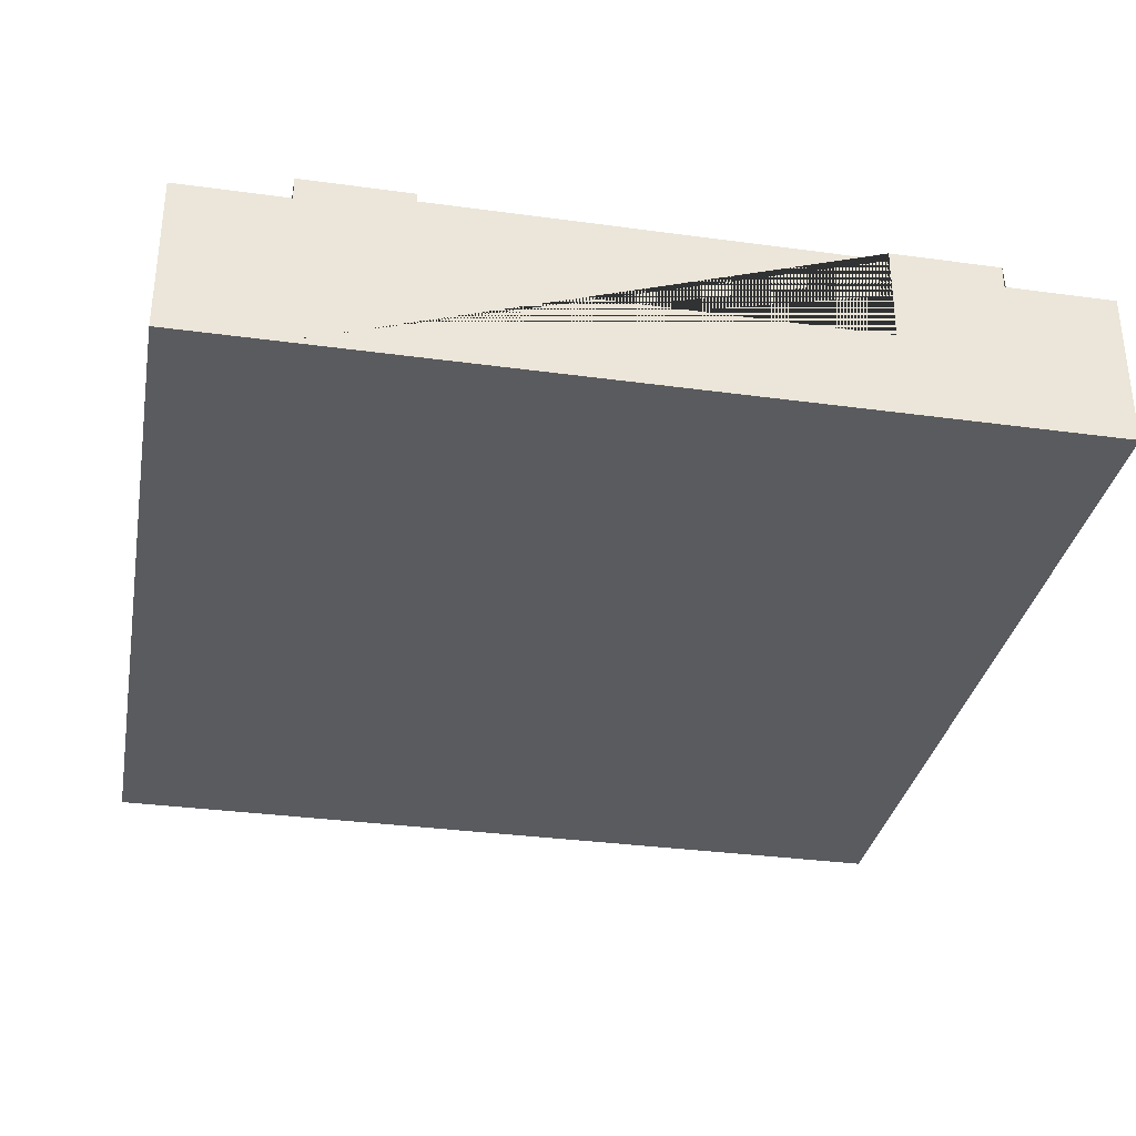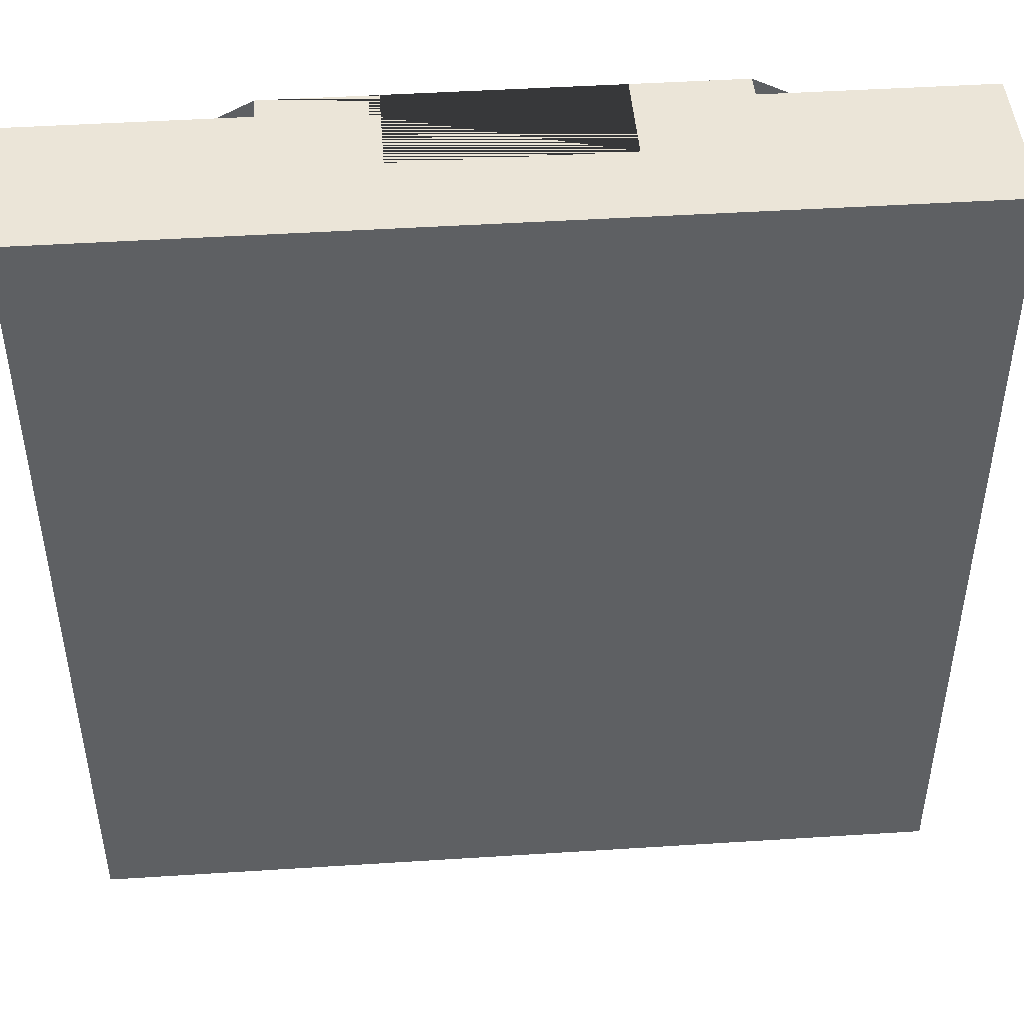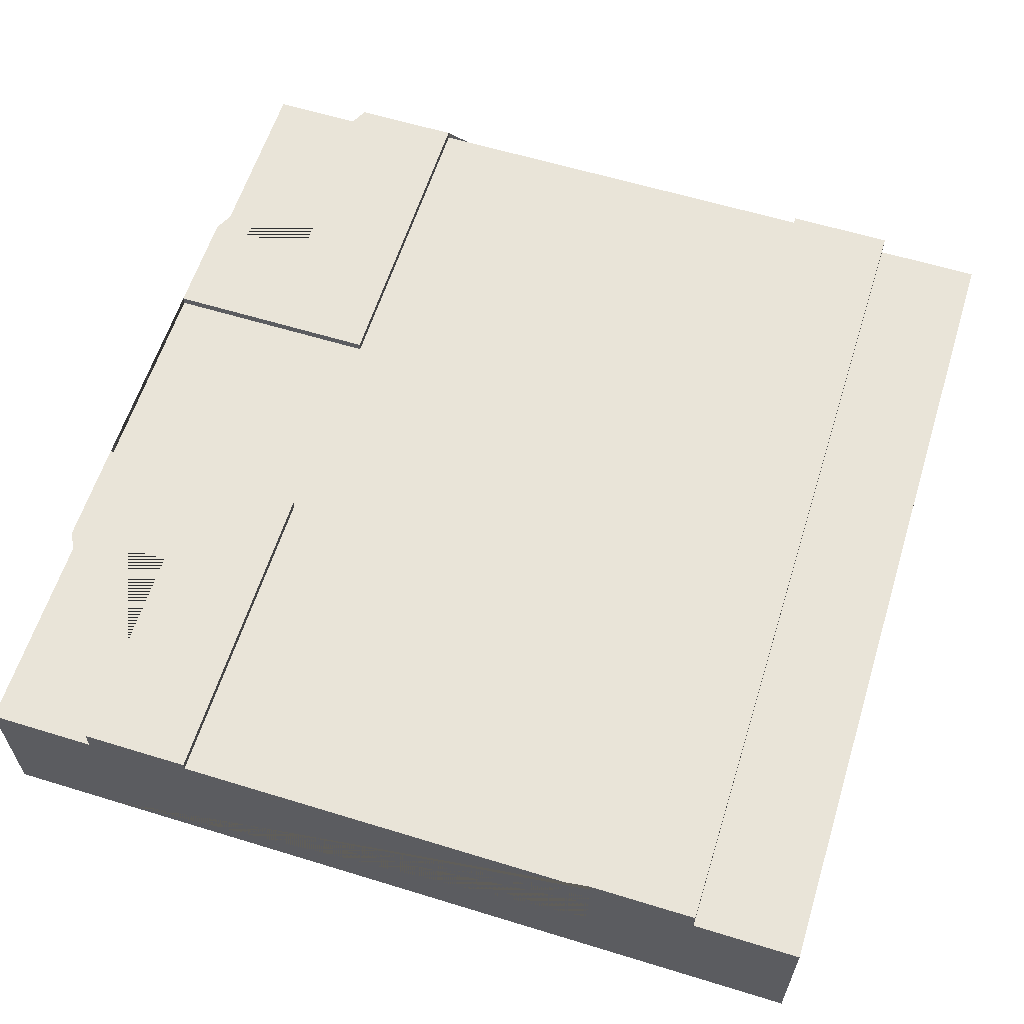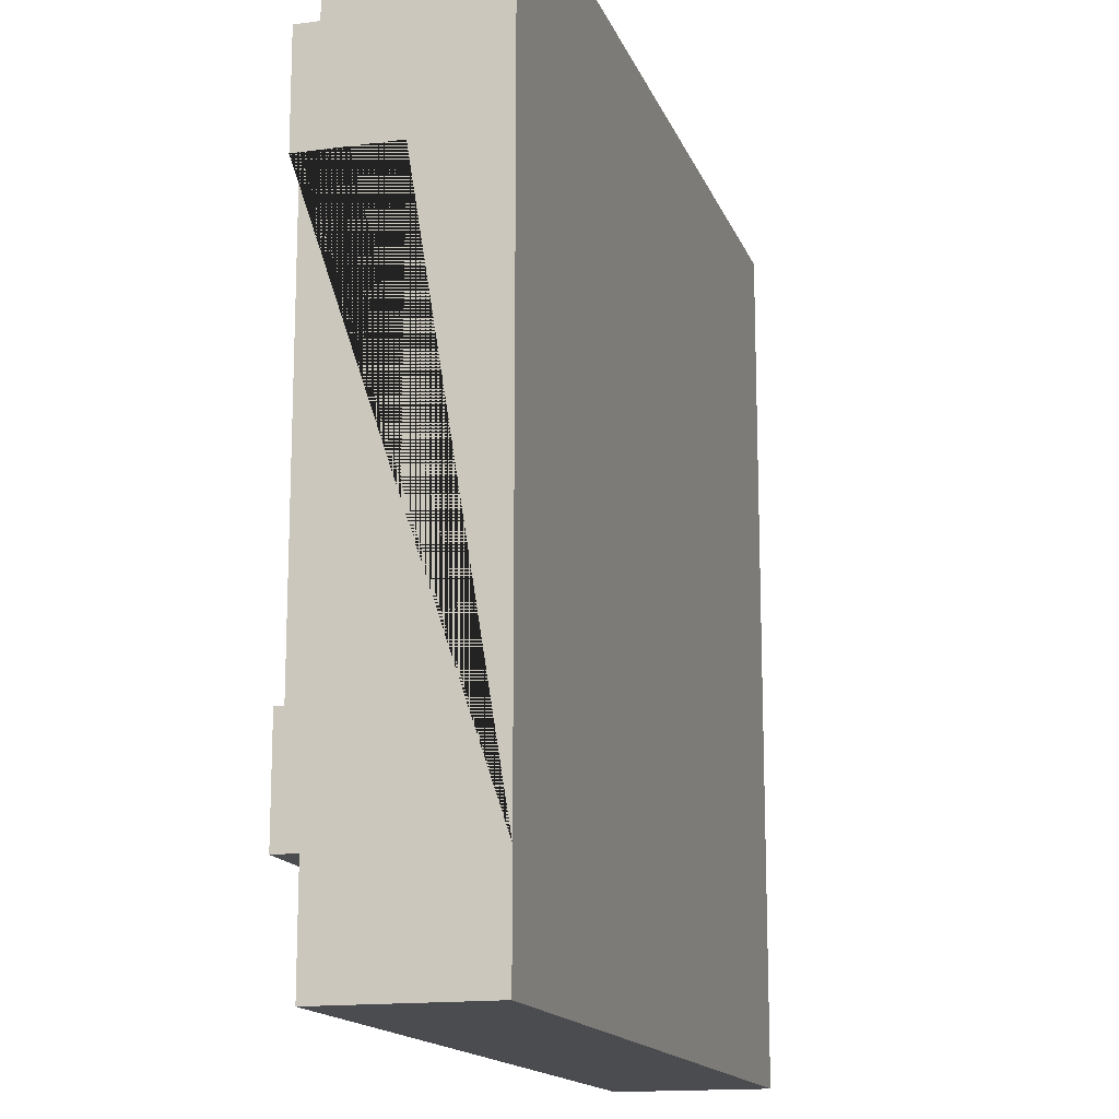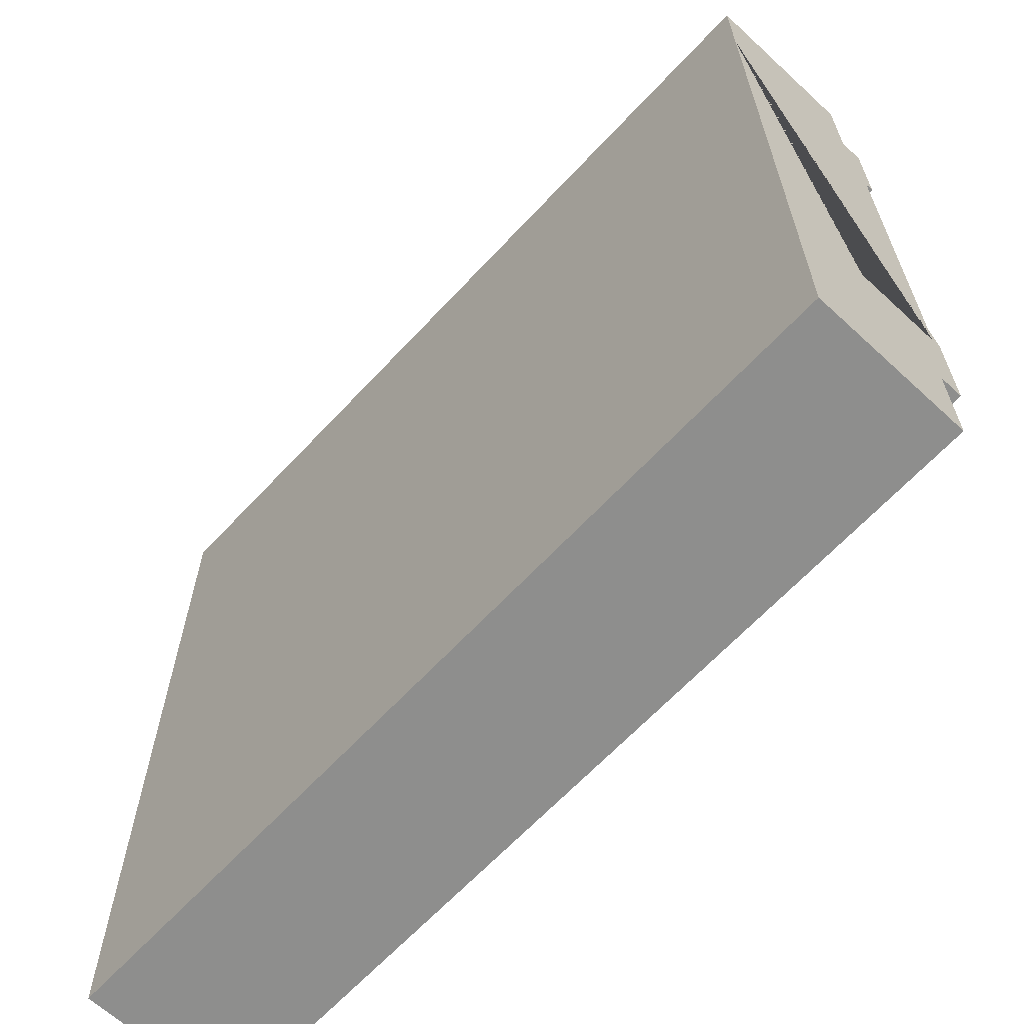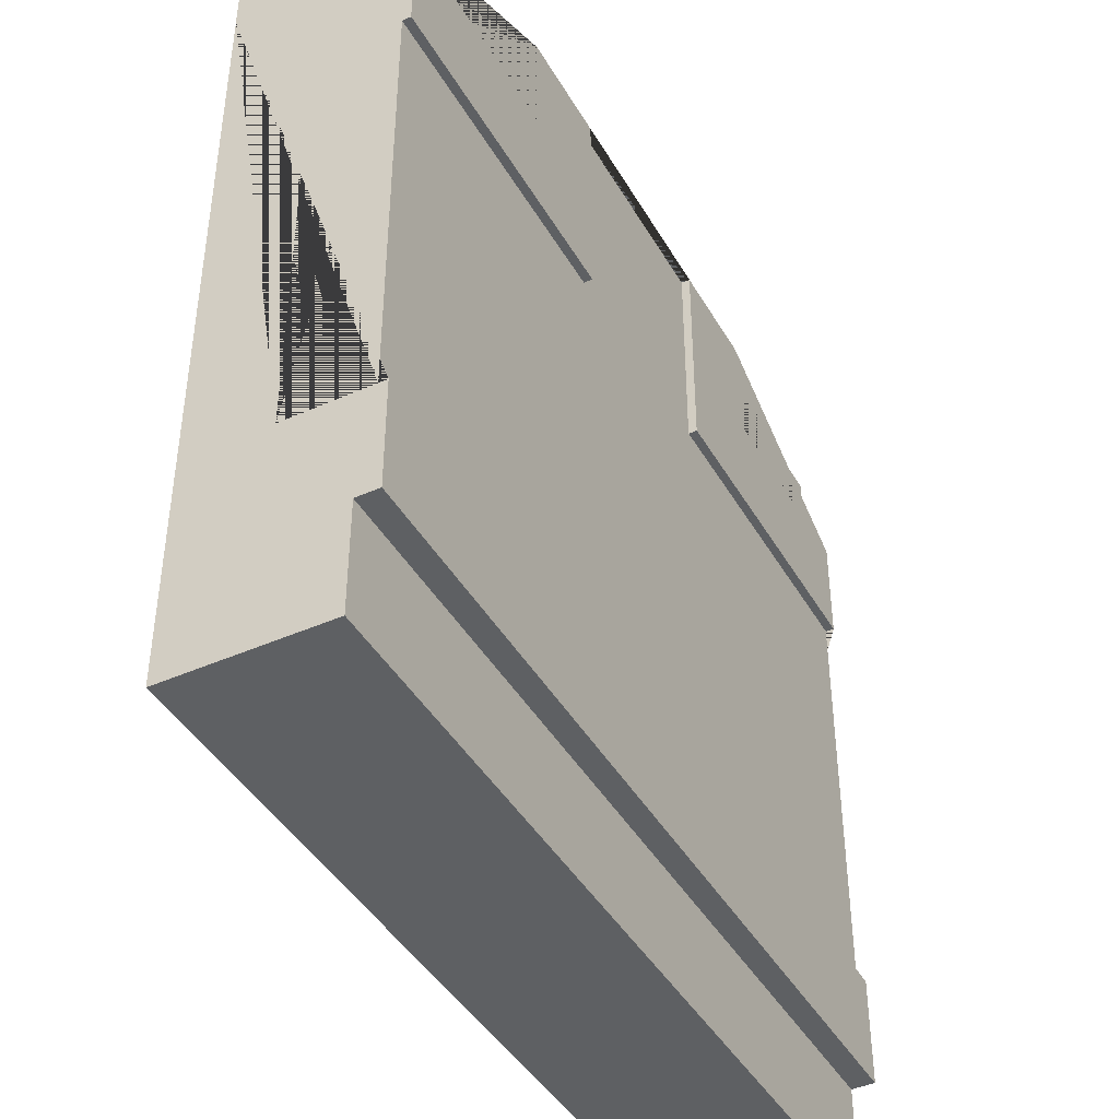
<metadata>
{"format":"obj","ext":"obj","renderer":"f3d","projection":"perspective","resolution":1024,"background":"white","views":[{"elev":-33.1,"azim":-100.6,"up":"+Y"},{"elev":45.9,"azim":-4.2,"up":"+Z"},{"elev":60.6,"azim":107.4,"up":"+Y"},{"elev":-15.2,"azim":-73.9,"up":"+Z"},{"elev":-64.9,"azim":47.1,"up":"+Z"},{"elev":-42.7,"azim":117.9,"up":"+Z"}]}
</metadata>
<code>
o Mesh1_Group1_Model
v 1.08 0.216 -0.27
v 1.08 0.108 -0.27
v 1.08 0.108 -0.81
v 1.08 0.216 -0.81
v 1.08 0 -0.135
v 1.08 0 -0.945
v 1.08 0.198 -0.945
v 1.08 0.2268 -0.945
v 1.08 0.2268 -0.81
v 1.08 0.2268 -0.27
v 1.08 0.2268 -0.135
v 1.08 0.198 -0.135
v 0.27 0 -0
v 0 0 0
v 0 0 -0.135
v 0 0 -0.945
v 0 0 -1.08
v 1.08 0 -1.08
v 1.08 0 -0
v 0.81 0 -0
v 0.27 0.198 0
v 0 0.198 0
v 0.27 0.2268 0
v 0.81 0.198 -0
v 0.81 0.2268 -0
v 0.675 0.2268 -0
v 0.675 0.216 -0
v 0.675 0.108 -0
v 0.405 0.108 -0
v 0.405 0.216 0
v 0.405 0.2268 0
v 0.27 0.2268 -0.135
v 0.27 0.198 -0.135
v 0 0.2268 -0.135
v 0.405 0.2268 -0.27
v 0 0.2268 -0.27
v 0 0.198 -0.135
v 0 0.216 -0.27
v 0 0.108 -0.27
v 0 0.108 -0.81
v 0 0.216 -0.81
v 0 0.2268 -0.81
v 0 0.2268 -0.945
v 0 0.198 -0.945
v 0.405 0.216 -0.27
v 0.675 0.216 -0.27
v 0.675 0.2268 -0.27
v 0.81 0.2268 -0.135
v 0.81 0.198 -0.135
v 1.08 0.198 -0
v 0 0.198 -1.08
v 1.08 0.198 -1.08
f 1 2 3 4
f 38 45 30 27 46 1 4 41
f 30 29 28 27
f 41 40 39 38
f 5 6 7 8 9 4 3 2 1 10 11 12
f 23 21 13 20 24 25 26 27 28 29 30 31
f 23 32 33 21
f 34 32 23 31 35 36
f 32 34 37 33
f 16 15 37 34 36 38 39 40 41 42 43 44
f 35 45 38 36
f 45 35 31 30
f 26 47 46 27
f 25 48 11 10 47 26
f 48 25 24 49
f 11 48 49 12
f 1 46 47 10
f 41 4 9 42
f 9 8 43 42
f 43 8 7 44
f 13 14 15 16 17 18 6 5 19 20
f 14 13 21 22
f 22 37 15 14
f 22 21 33 37
f 12 49 24 50
f 50 24 20 19
f 19 5 12 50
f 51 44 7 52
f 17 16 44 51
f 52 18 17 51
f 52 7 6 18

</code>
